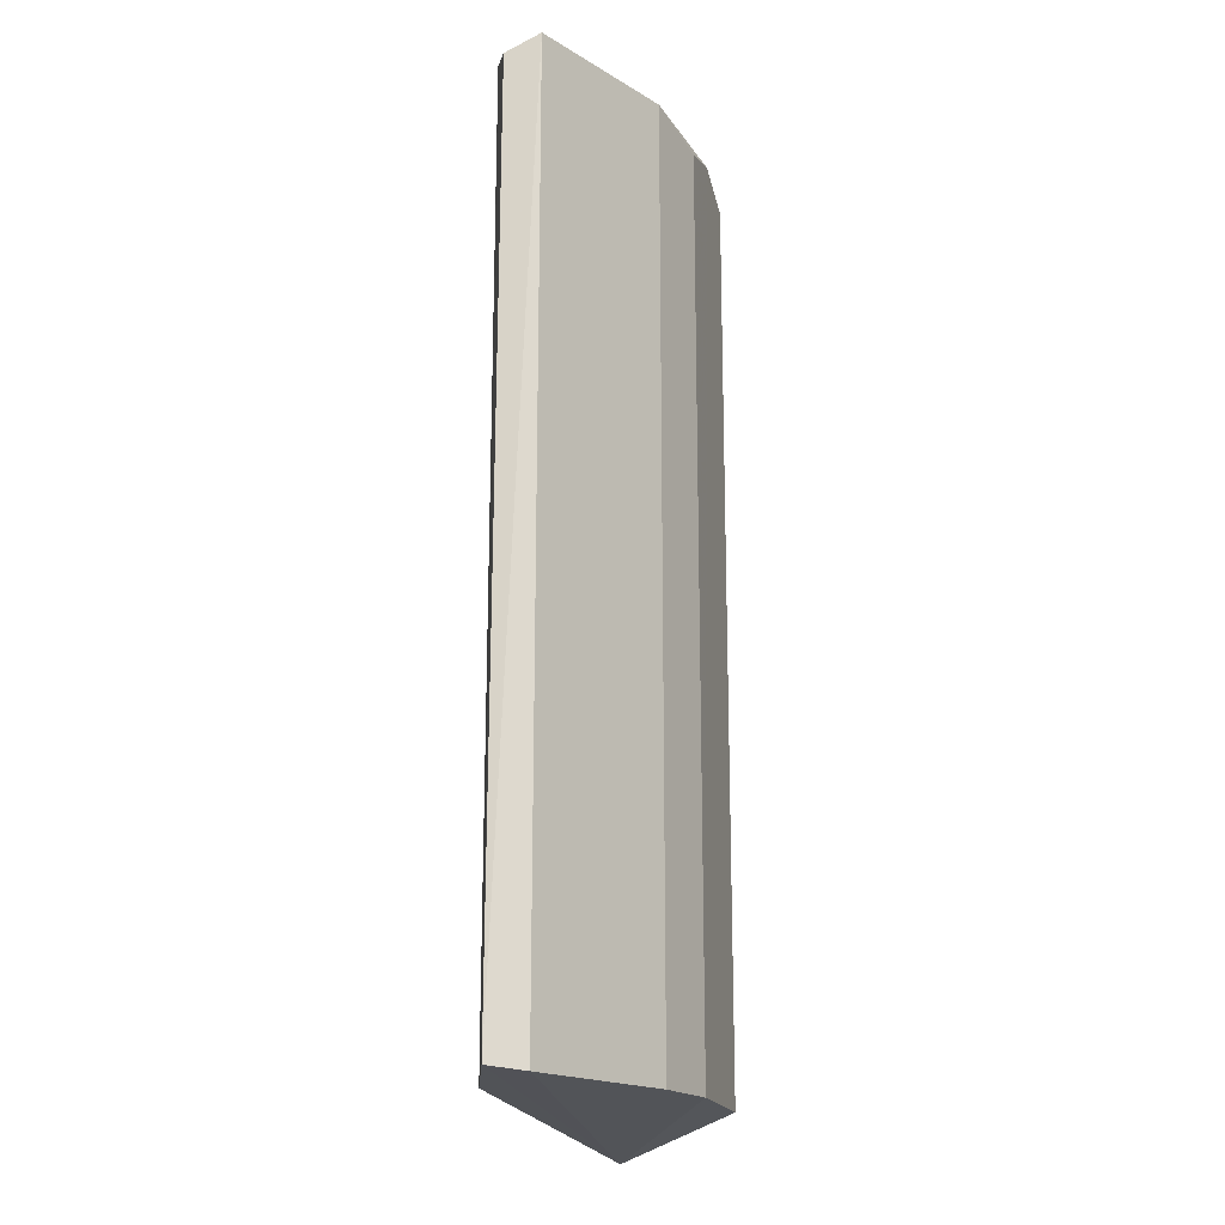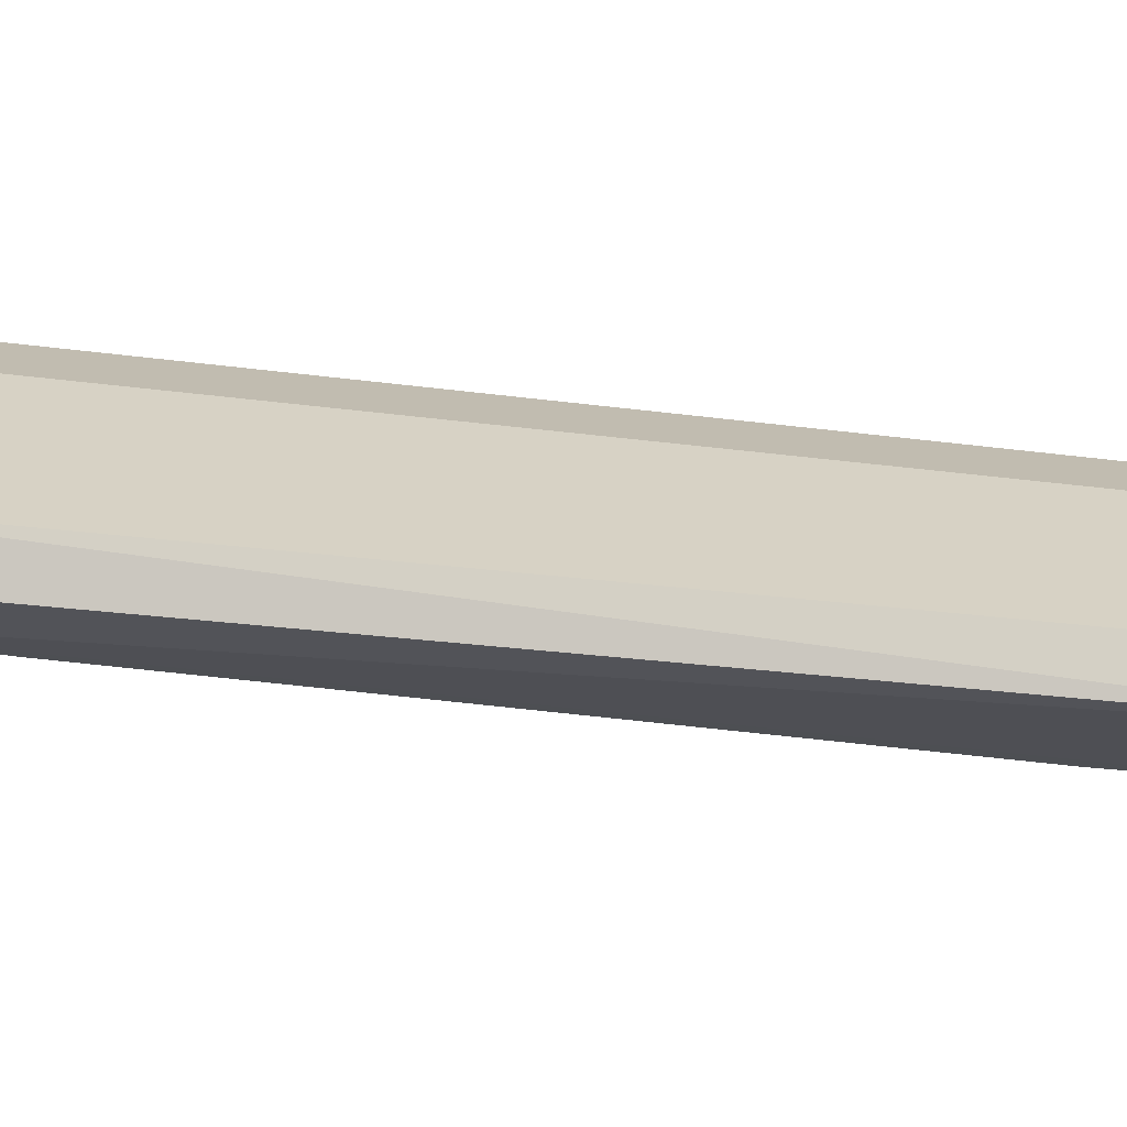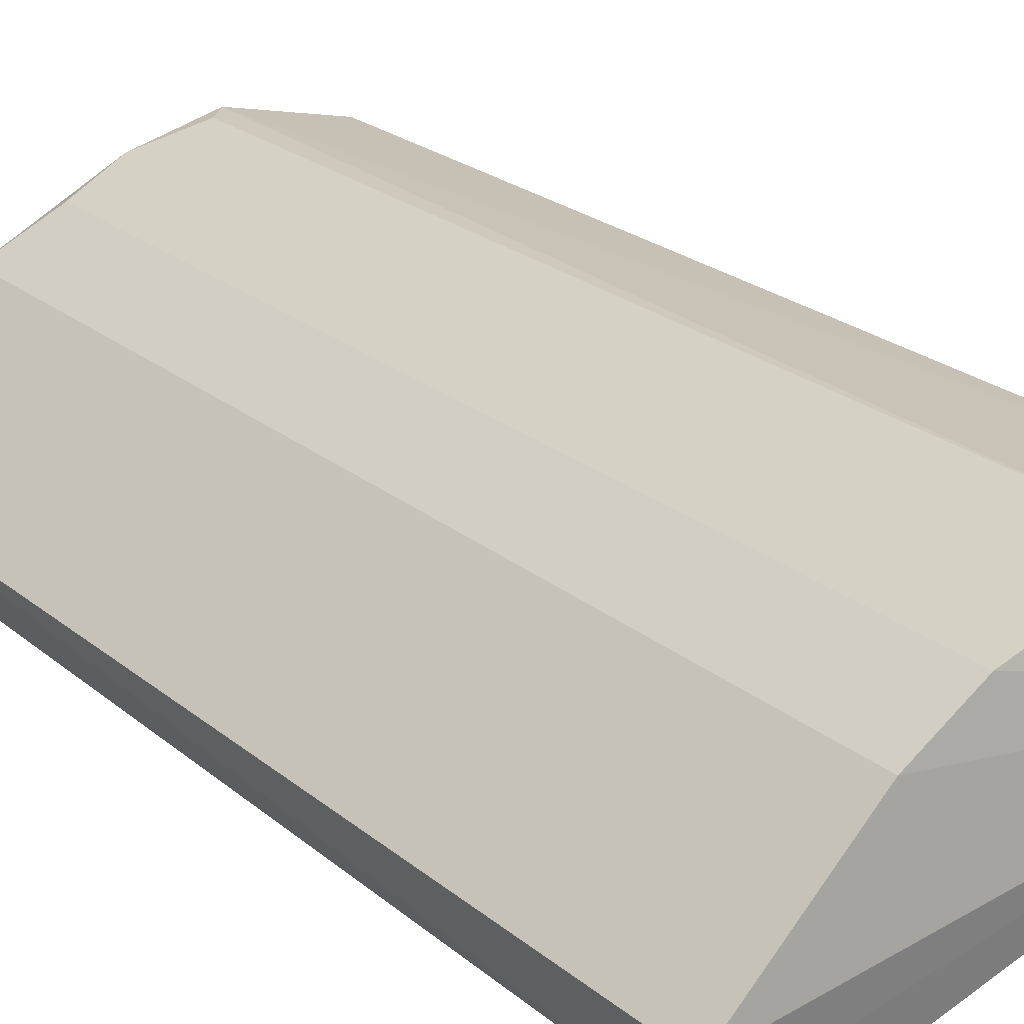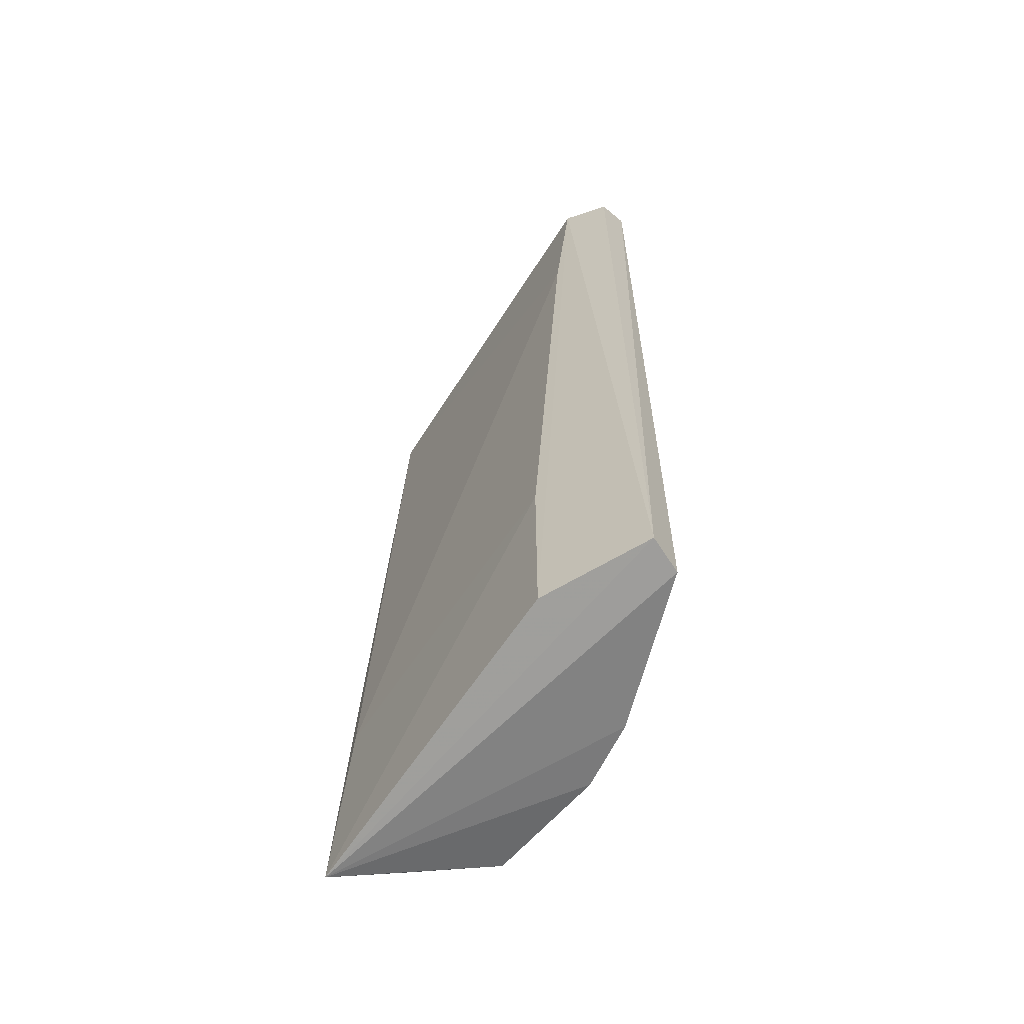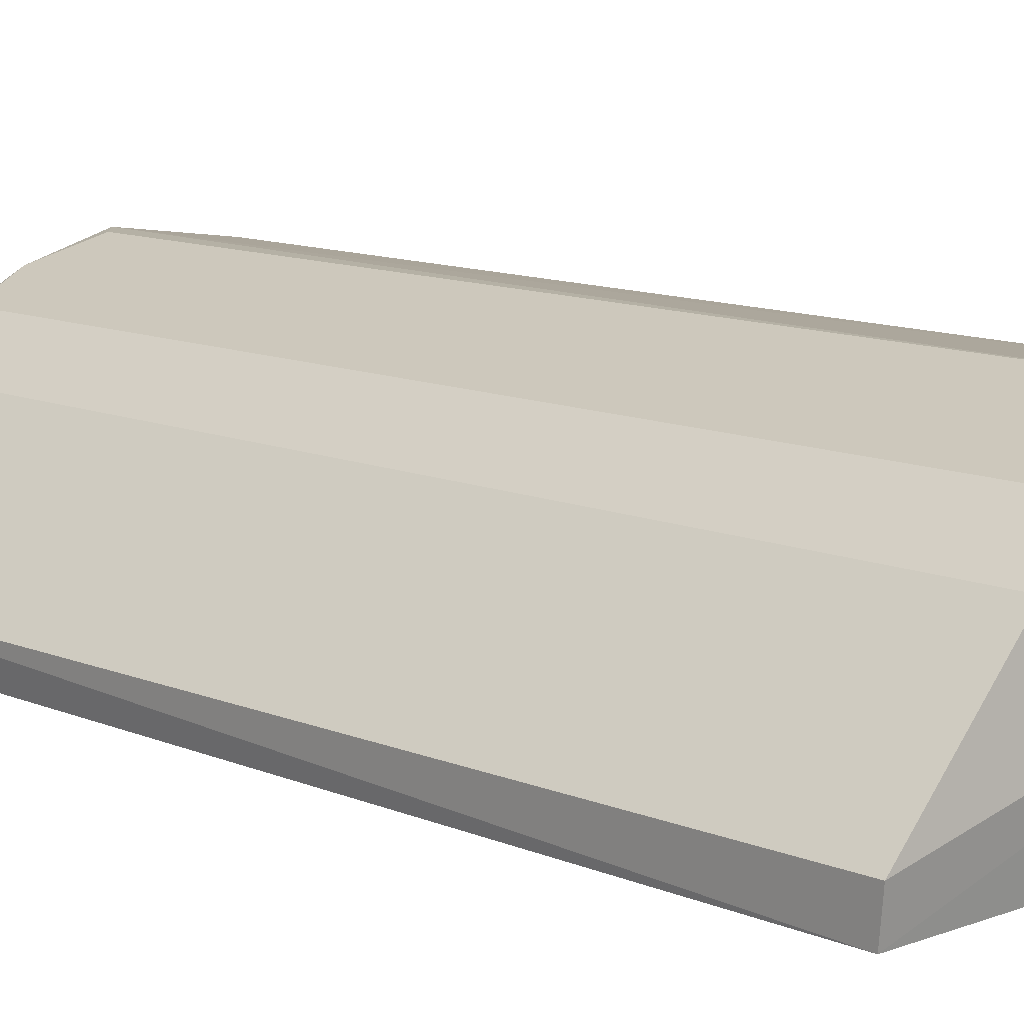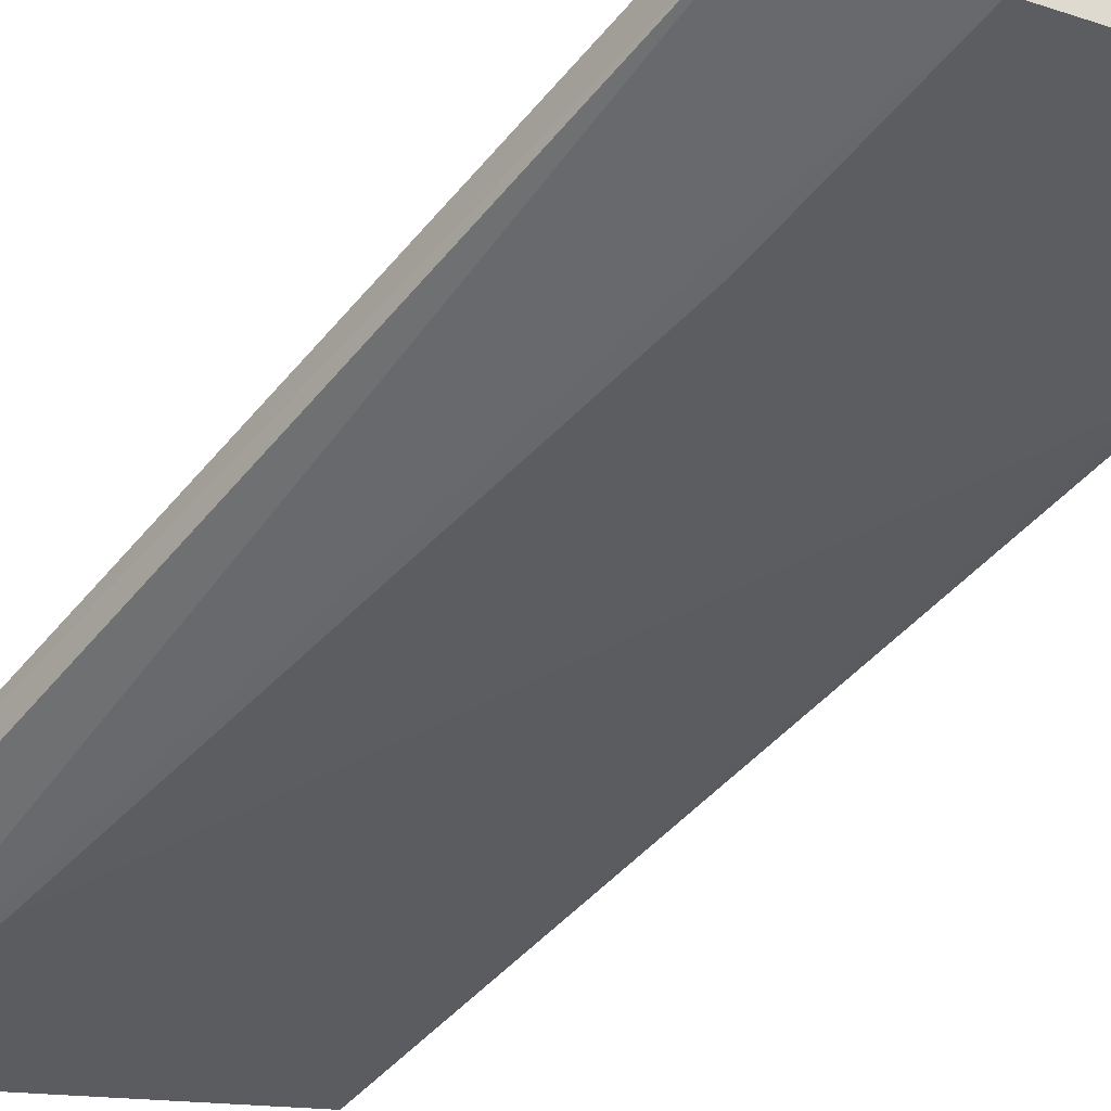
<metadata>
{"format":"obj","ext":"obj","renderer":"f3d","projection":"perspective","resolution":1024,"background":"white","views":[{"elev":-18.5,"azim":-93.6,"up":"+Y"},{"elev":-17.8,"azim":-107.1,"up":"+Z"},{"elev":22.5,"azim":-35.5,"up":"+Z"},{"elev":-62.5,"azim":-149.3,"up":"+Y"},{"elev":11.8,"azim":-45.7,"up":"+Z"},{"elev":-52.4,"azim":-38.5,"up":"+Z"}]}
</metadata>
<code>
v -0.1681 0.2843 0.2471
v -0.2929 -0.217 0.1322
v -0.2311 -0.2198 0.1316
v -0.1366 -0.2198 0.2576
v -0.07355 0.2738 0.2261
v -0.2626 0.2843 0.1316
v -0.06514 -0.239 0.2059
v -0.2311 0.2843 0.2156
v -0.2311 -0.2198 0.2156
v -0.2941 0.2843 0.1526
v -0.08357 0.2615 0.2519
v -0.08357 -0.1969 0.2519
v -0.2941 -0.2198 0.1526
v -0.1996 -0.2198 0.2366
v -0.1261 0.2843 0.2576
v -0.07355 0.2843 0.2366
v -0.2521 0.1898 0.1316
v -0.2899 0.2746 0.134
v -0.07355 -0.1252 0.2051
v -0.2311 -0.1147 0.1316
v -0.1996 0.2738 0.2366
v -0.1366 0.2738 0.2576
f 4 15 22
f 3 2 6
f 2 3 7
f 1 6 8
f 9 8 10
f 8 6 10
f 4 7 12
f 2 7 13
f 7 9 13
f 9 10 13
f 10 2 13
f 4 1 14
f 7 4 14
f 9 7 14
f 8 9 14
f 6 1 15
f 12 11 15
f 4 12 15
f 5 6 16
f 7 5 16
f 12 7 16
f 11 12 16
f 6 15 16
f 15 11 16
f 3 6 17
f 6 5 17
f 6 2 18
f 2 10 18
f 10 6 18
f 5 7 19
f 17 5 19
f 17 19 20
f 7 3 20
f 3 17 20
f 19 7 20
f 1 8 21
f 14 1 21
f 8 14 21
f 1 4 22
f 15 1 22

</code>
